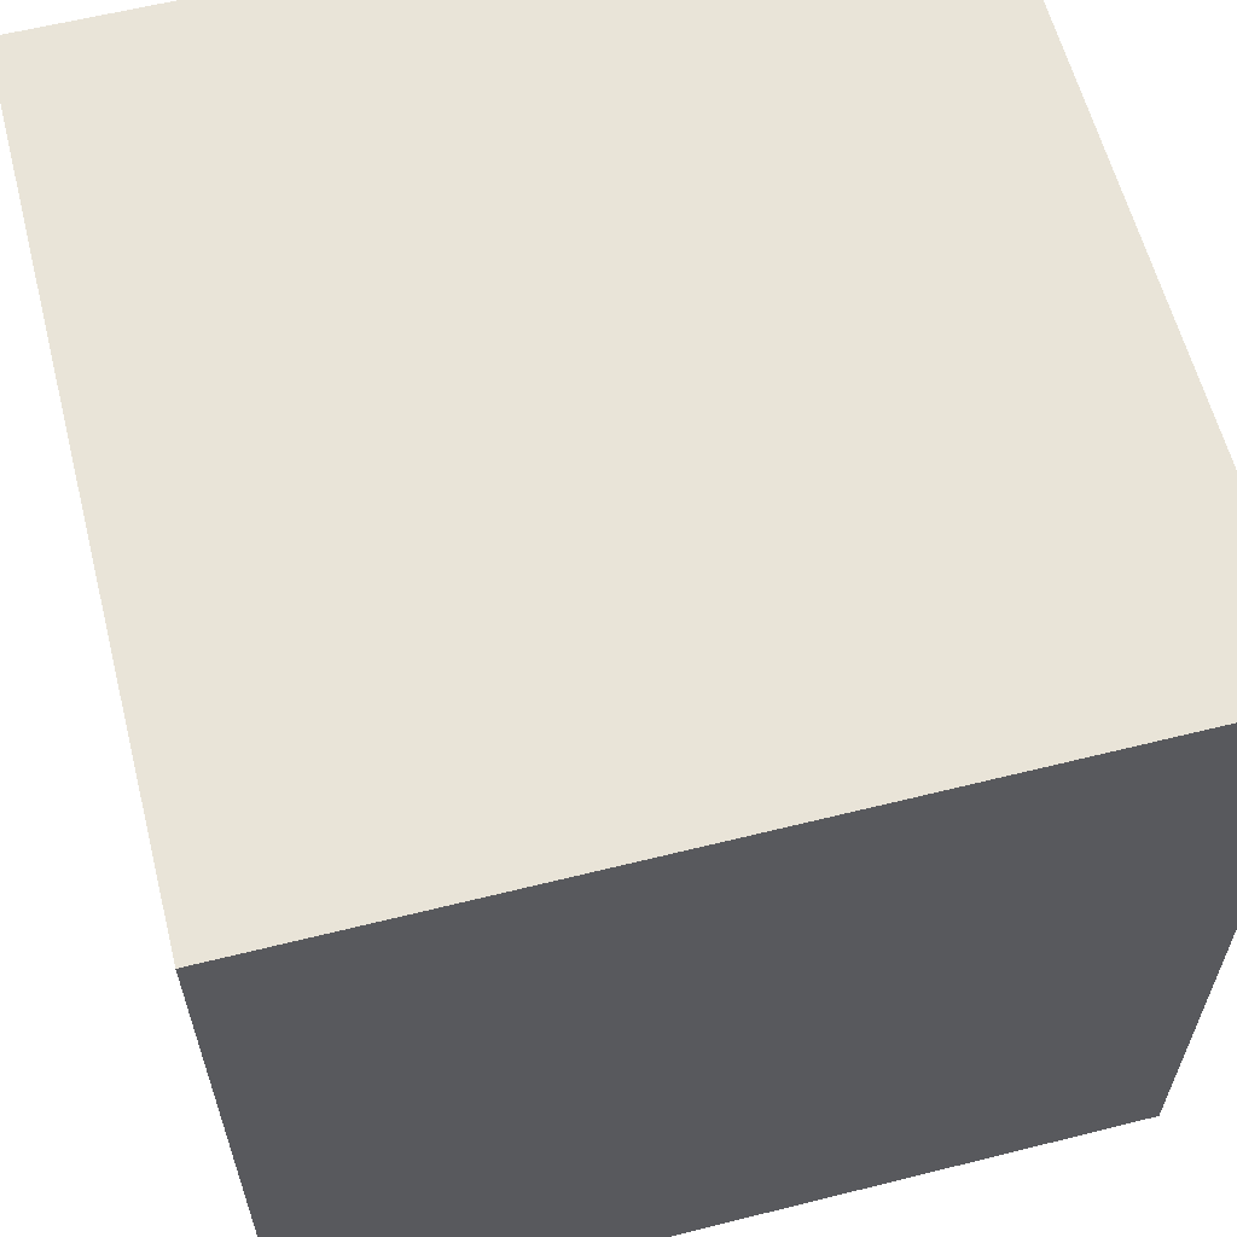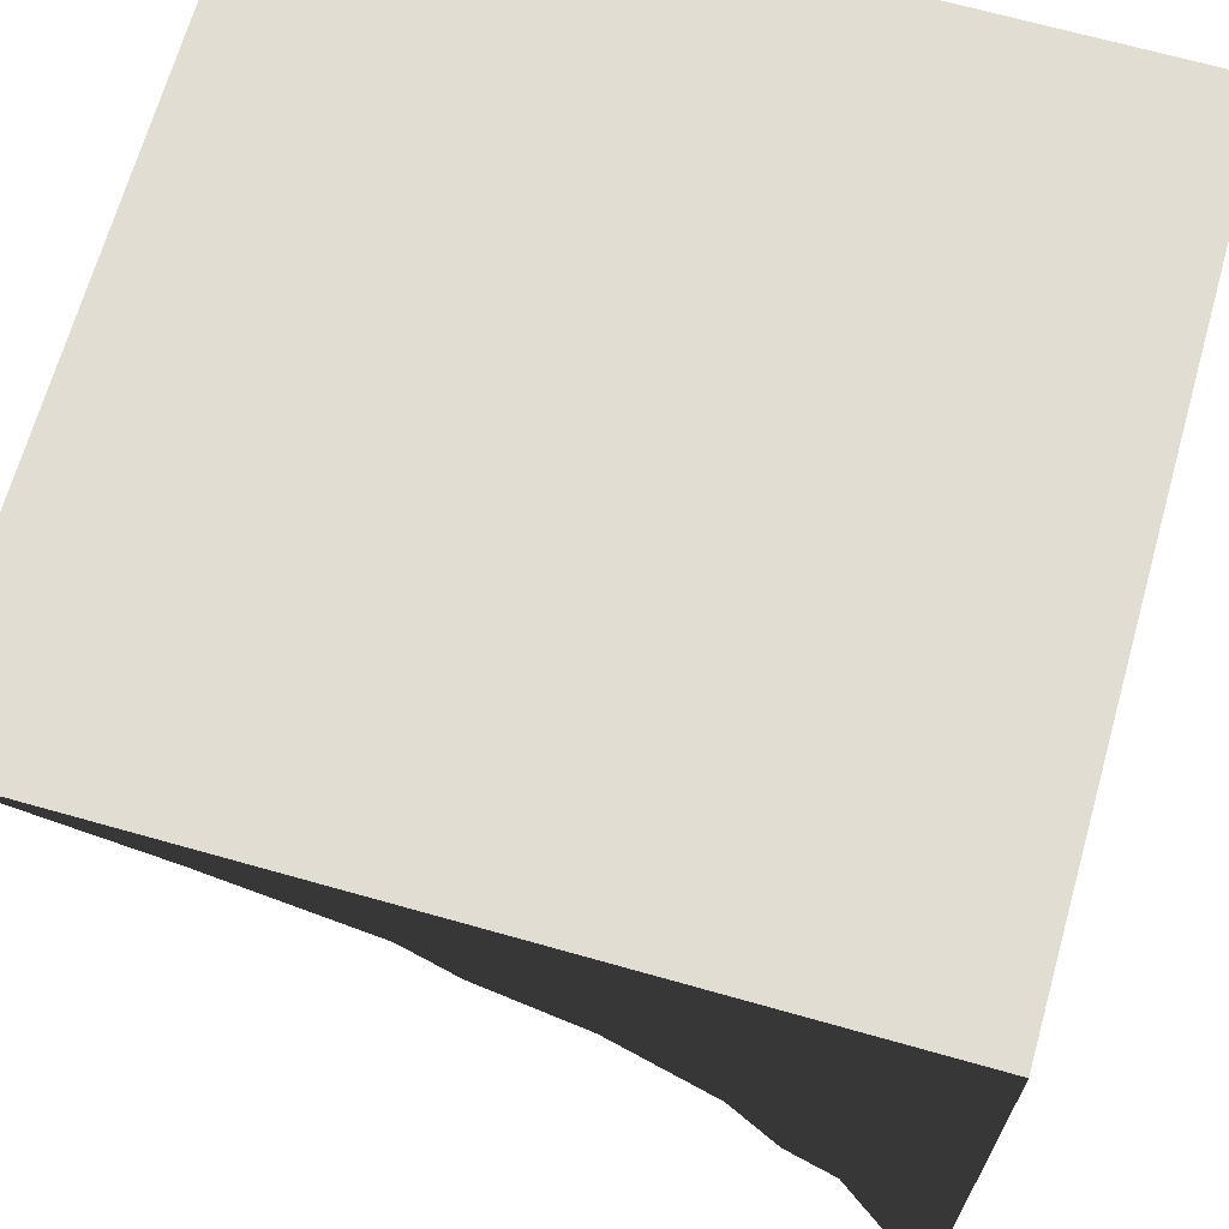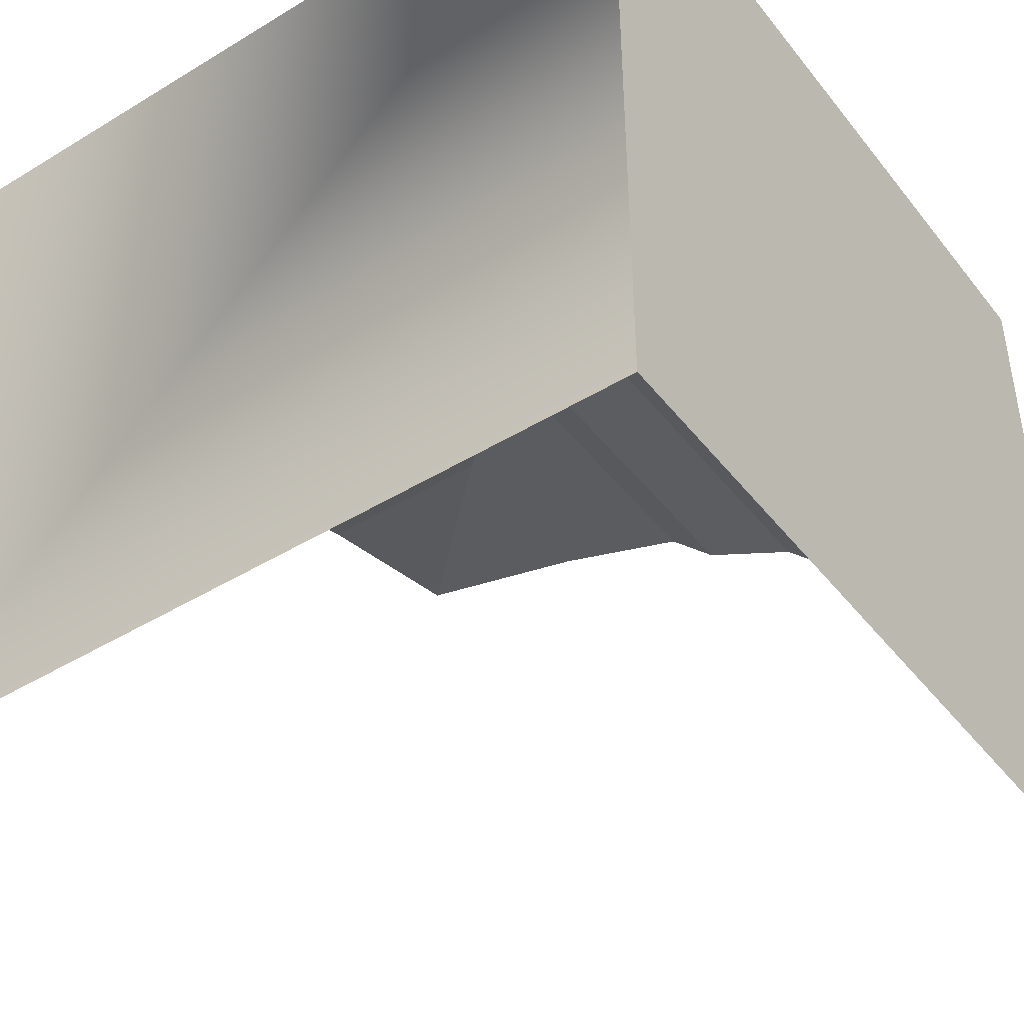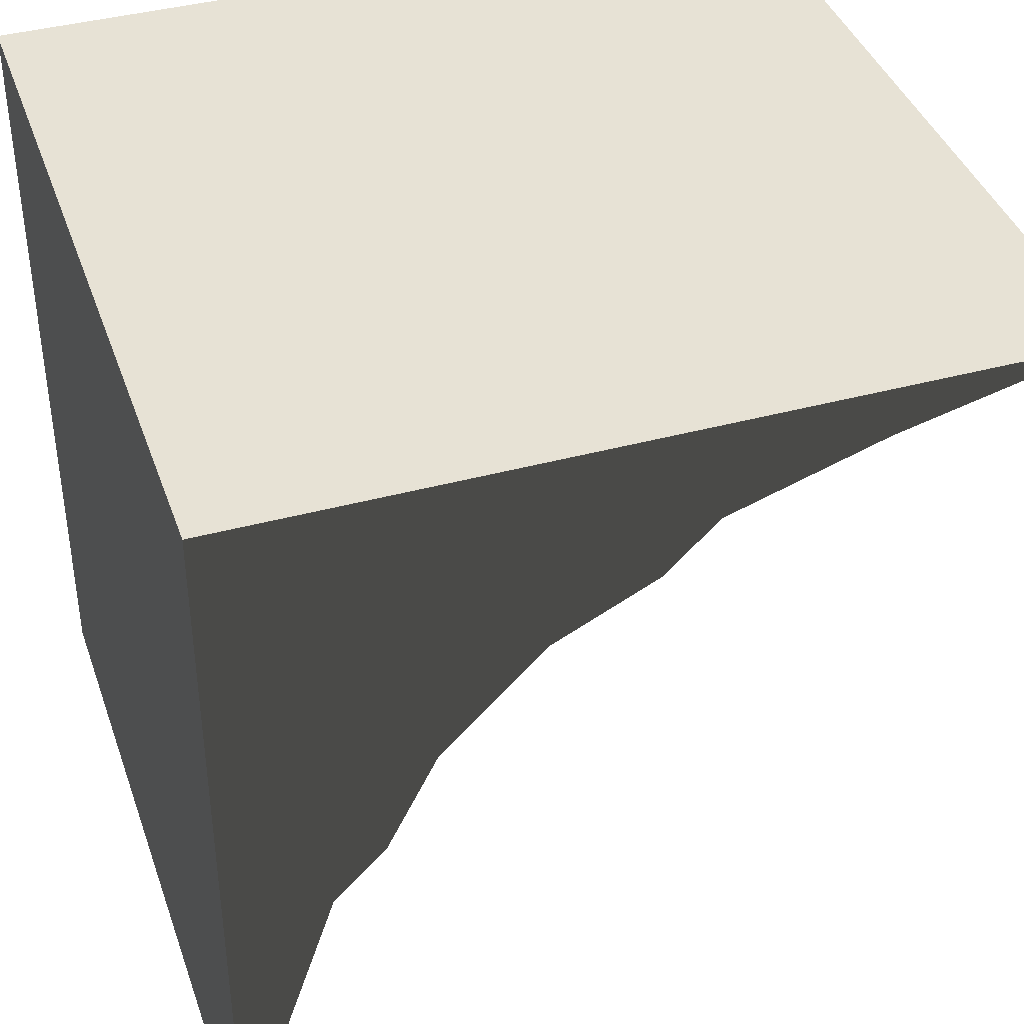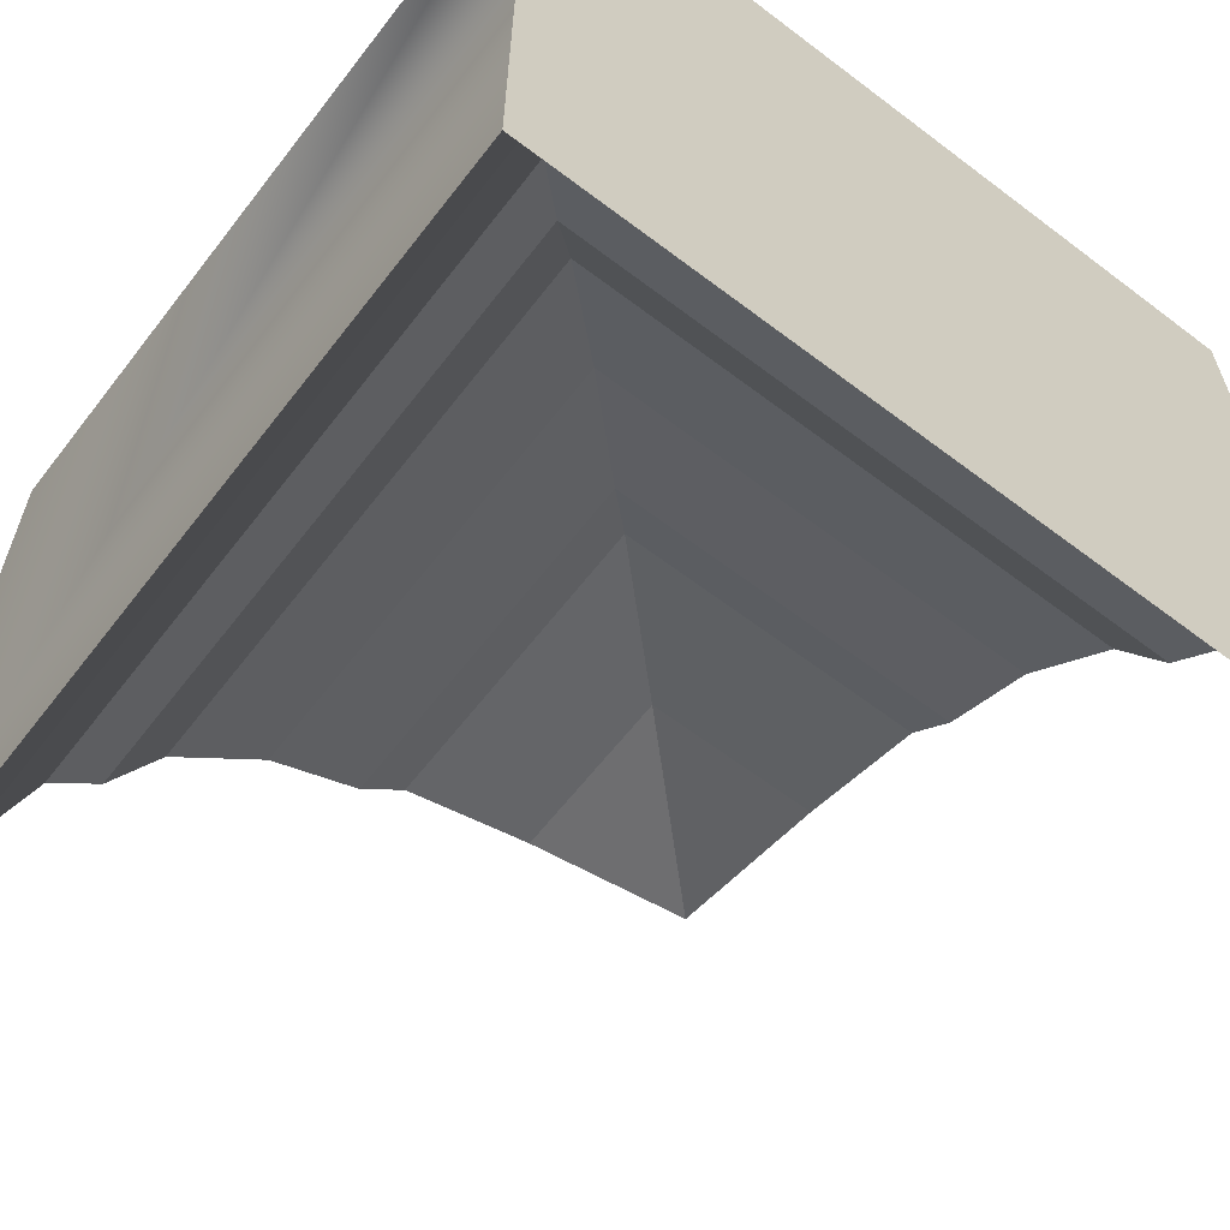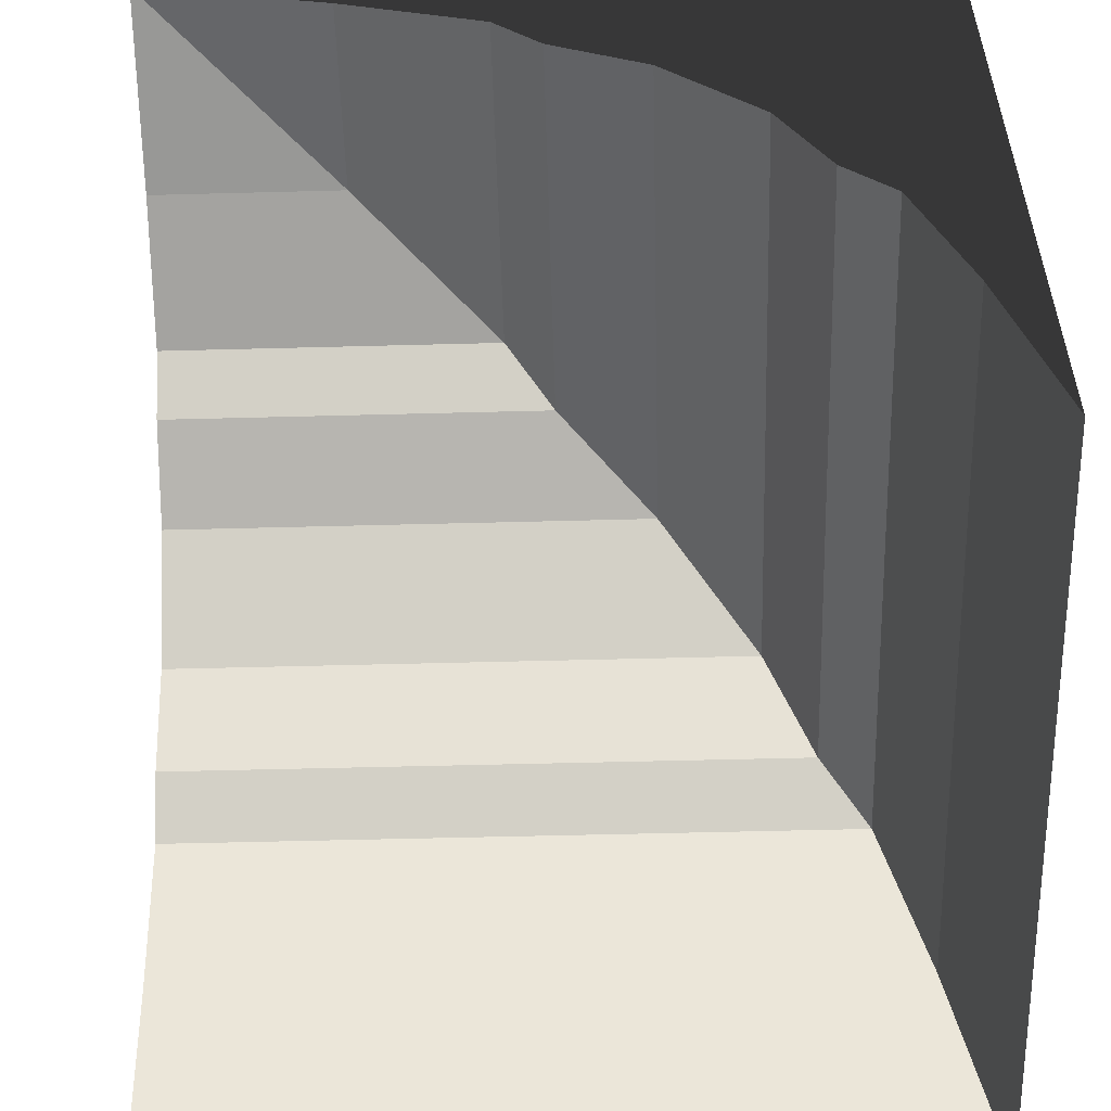
<metadata>
{"format":"obj","ext":"obj","renderer":"f3d","projection":"perspective","resolution":1024,"background":"white","views":[{"elev":60.7,"azim":75.7,"up":"+Y"},{"elev":68.1,"azim":-74.2,"up":"+Y"},{"elev":-44.5,"azim":35.4,"up":"+Y"},{"elev":40.2,"azim":161.5,"up":"+Y"},{"elev":-62.6,"azim":52.4,"up":"+Y"},{"elev":-54.5,"azim":-88.4,"up":"+Y"}]}
</metadata>
<code>
v 0.5 -0.5 -0.5
v 0.5 -0.5 0.5
v -0.5 -0.5 0.5
v 0.4375 -0.25 -0.5
v 0.4375 -0.25 0.4375
v -0.5 -0.25 0.4375
v 0.375 -0.0625 -0.5
v 0.375 -0.0625 0.375
v -0.5 -0.0625 0.375
v 0.3125 0 -0.5
v 0.3125 0 0.3125
v -0.5 0 0.3125
v 0.25 0.125 -0.5
v 0.25 0.125 0.25
v -0.5 0.125 0.25
v 0.125 0.25 -0.5
v 0.125 0.25 0.125
v -0.5 0.25 0.125
v 0 0.3125 -0.5
v 0 0.3125 0
v -0.5 0.3125 0
v -0.0625 0.375 -0.5
v -0.0625 0.375 -0.0625
v -0.5 0.375 -0.0625
v -0.25 0.4375 -0.5
v -0.25 0.4375 -0.25
v -0.5 0.4375 -0.25
v -0.5 0.5 -0.5
v -0.5 0.5 0.5
v 0.5 0.5 0.5
v 0.5 0.5 -0.5
f 31 1 4
f 31 4 7
f 31 7 10
f 31 10 13
f 31 13 16
f 31 16 19
f 31 19 22
f 31 22 25
f 31 25 28
f 1 2 5 4
f 4 5 8 7
f 7 8 11 10
f 10 11 14 13
f 13 14 17 16
f 16 17 20 19
f 19 20 23 22
f 22 23 26 25
f 25 26 28
f 2 3 6 5
f 5 6 9 8
f 8 9 12 11
f 11 12 15 14
f 14 15 18 17
f 17 18 21 20
f 20 21 24 23
f 23 24 27 26
f 26 27 28
f 29 6 3
f 29 9 6
f 29 12 9
f 29 15 12
f 29 18 15
f 29 21 18
f 29 24 21
f 29 27 24
f 29 28 27
f 2 1 31 30
f 3 2 30 29
f 31 28 29 30

</code>
